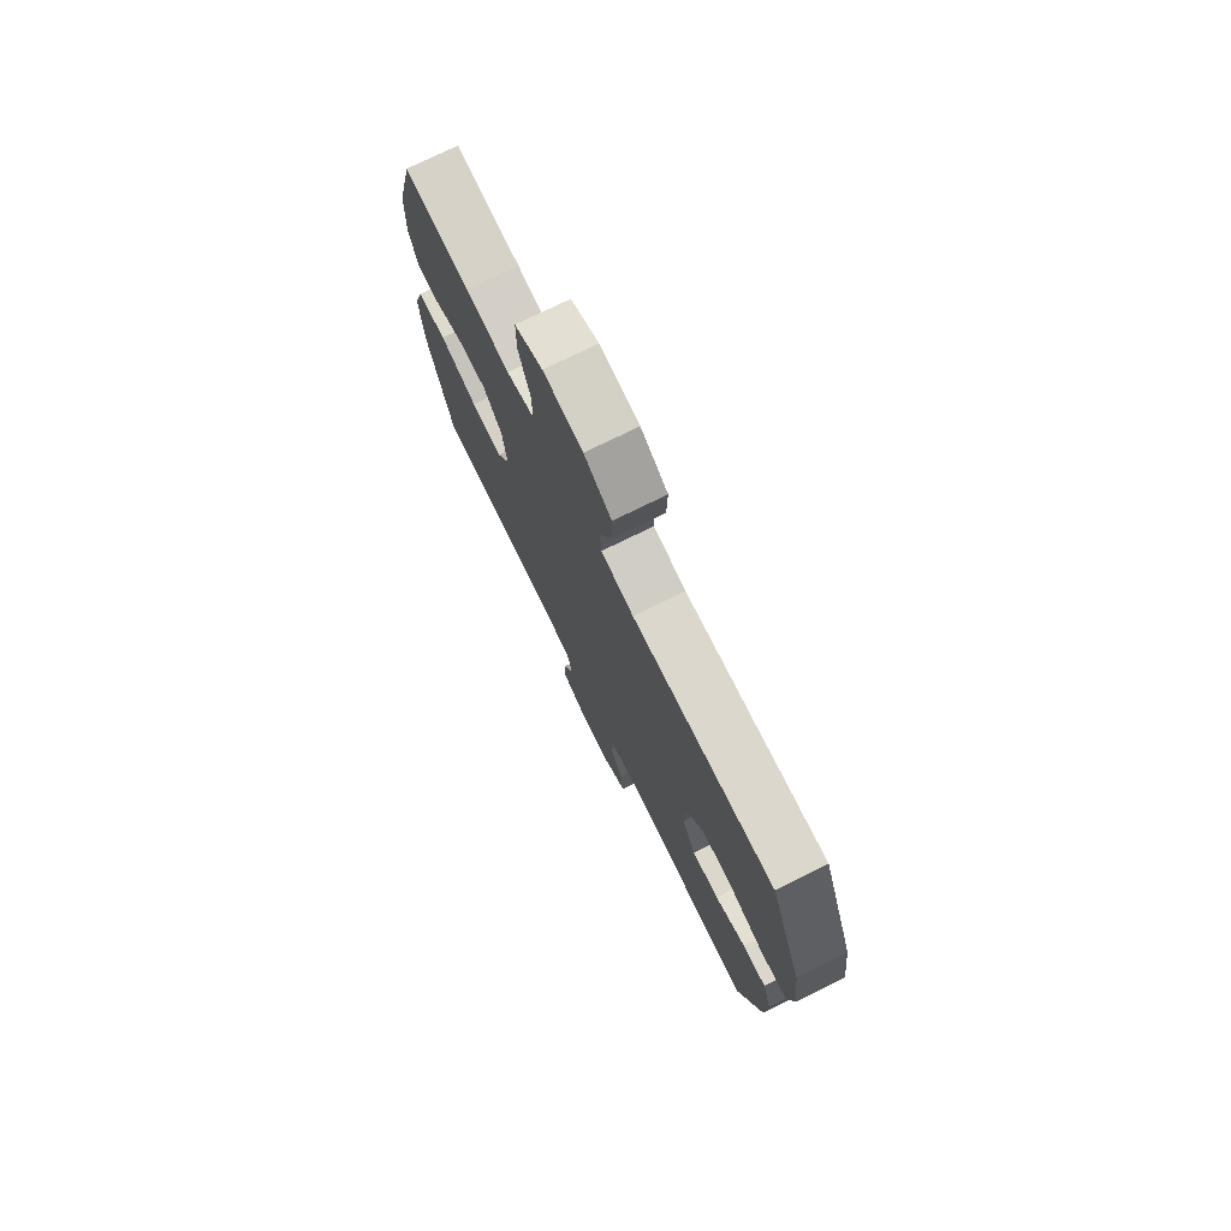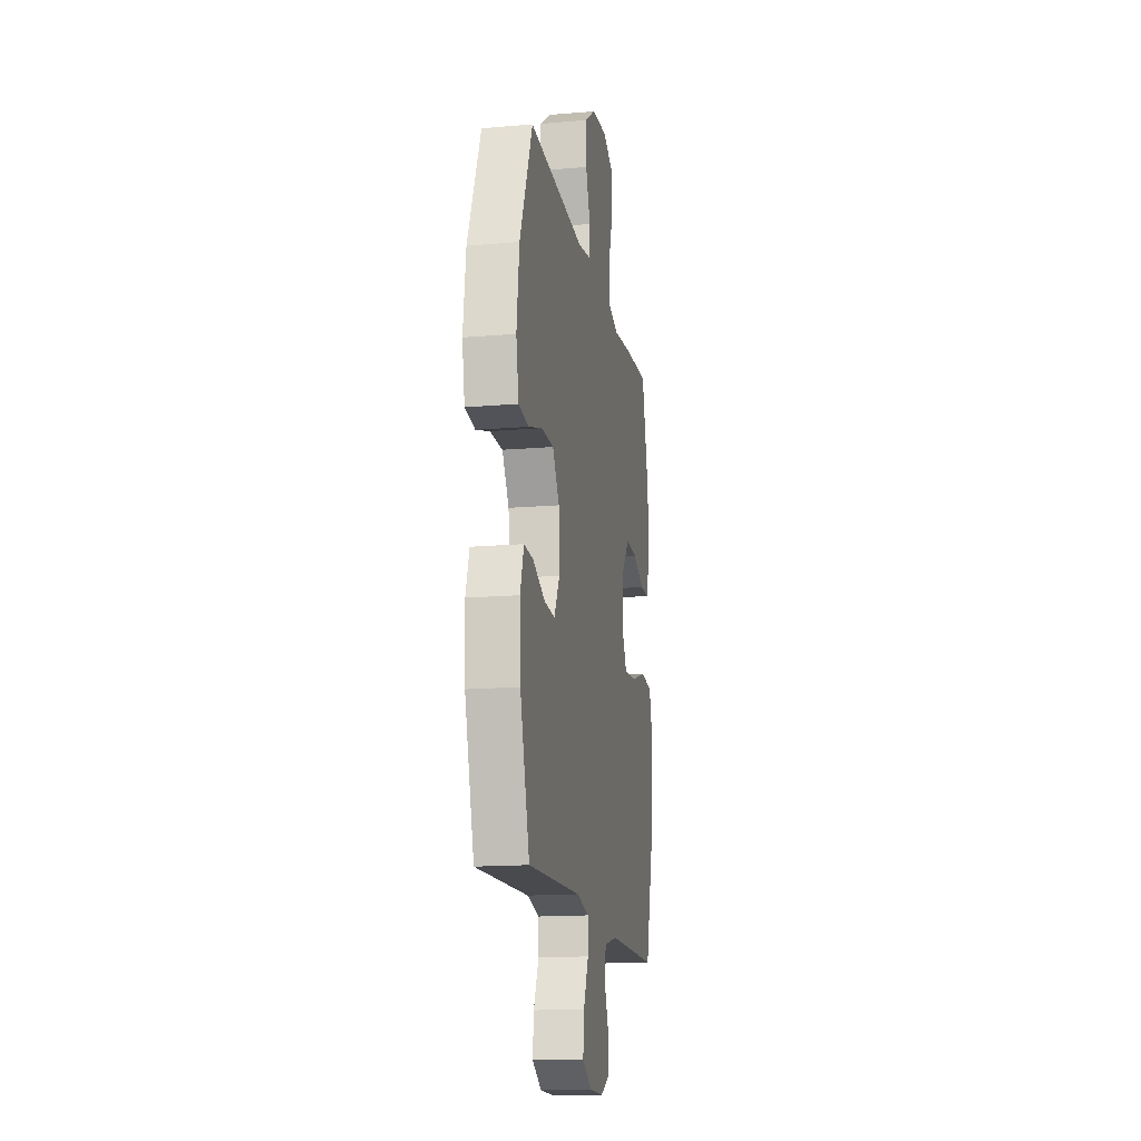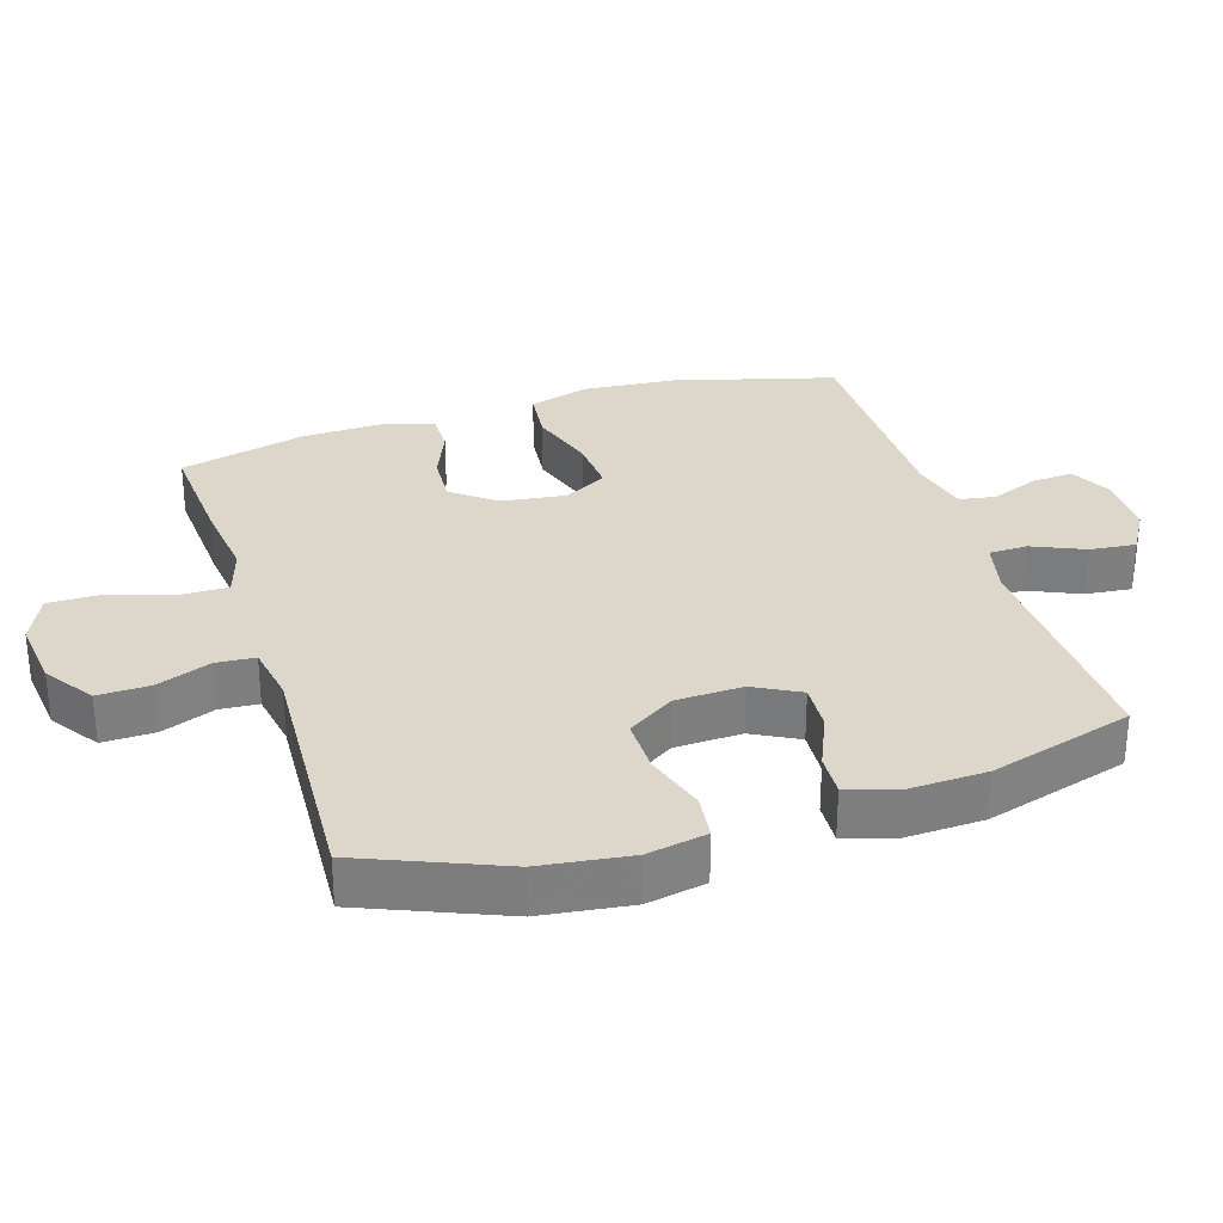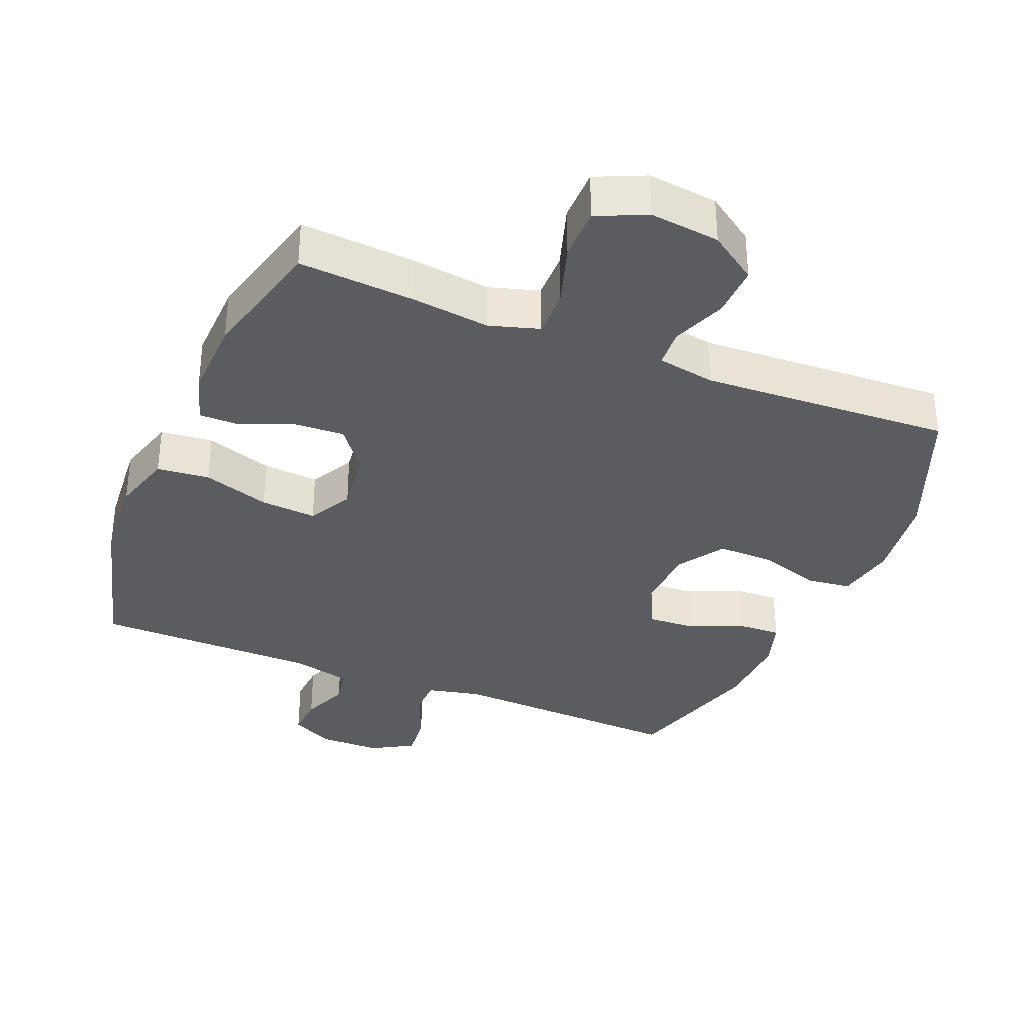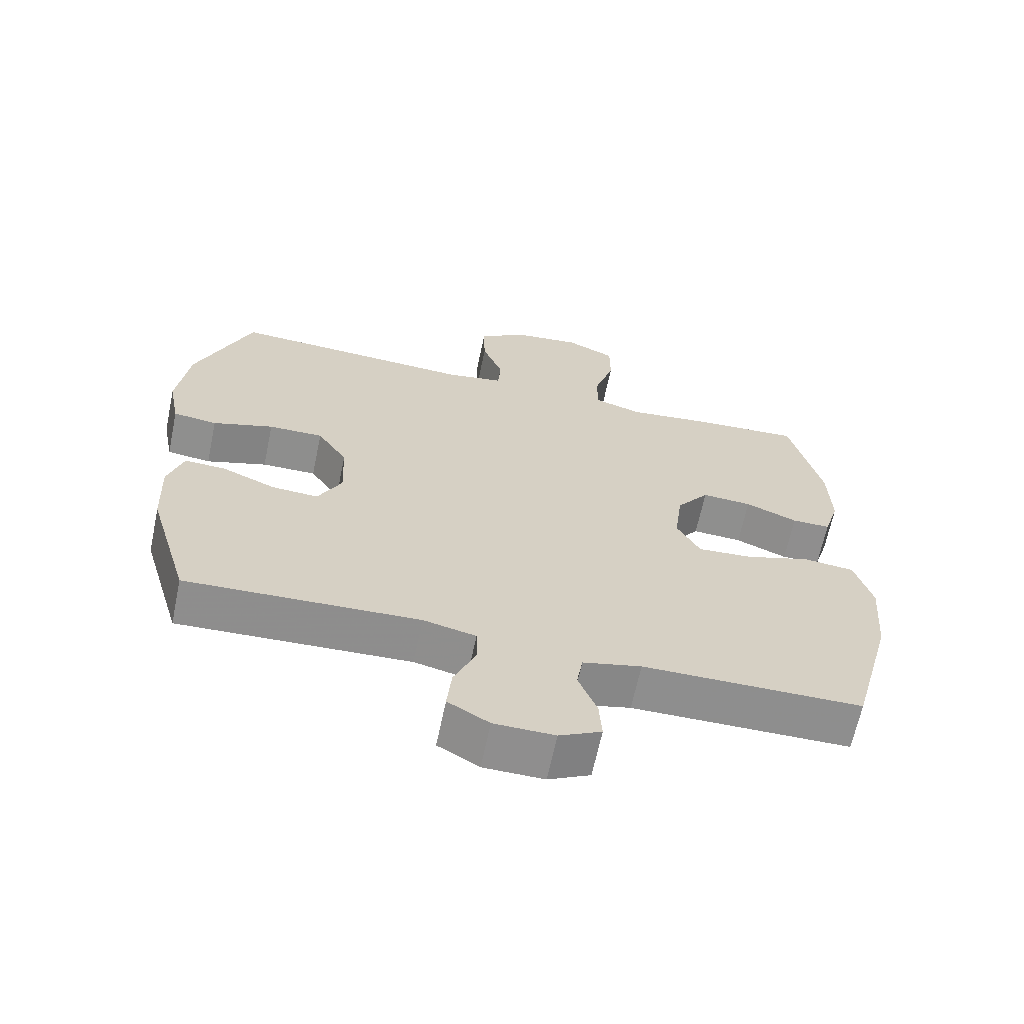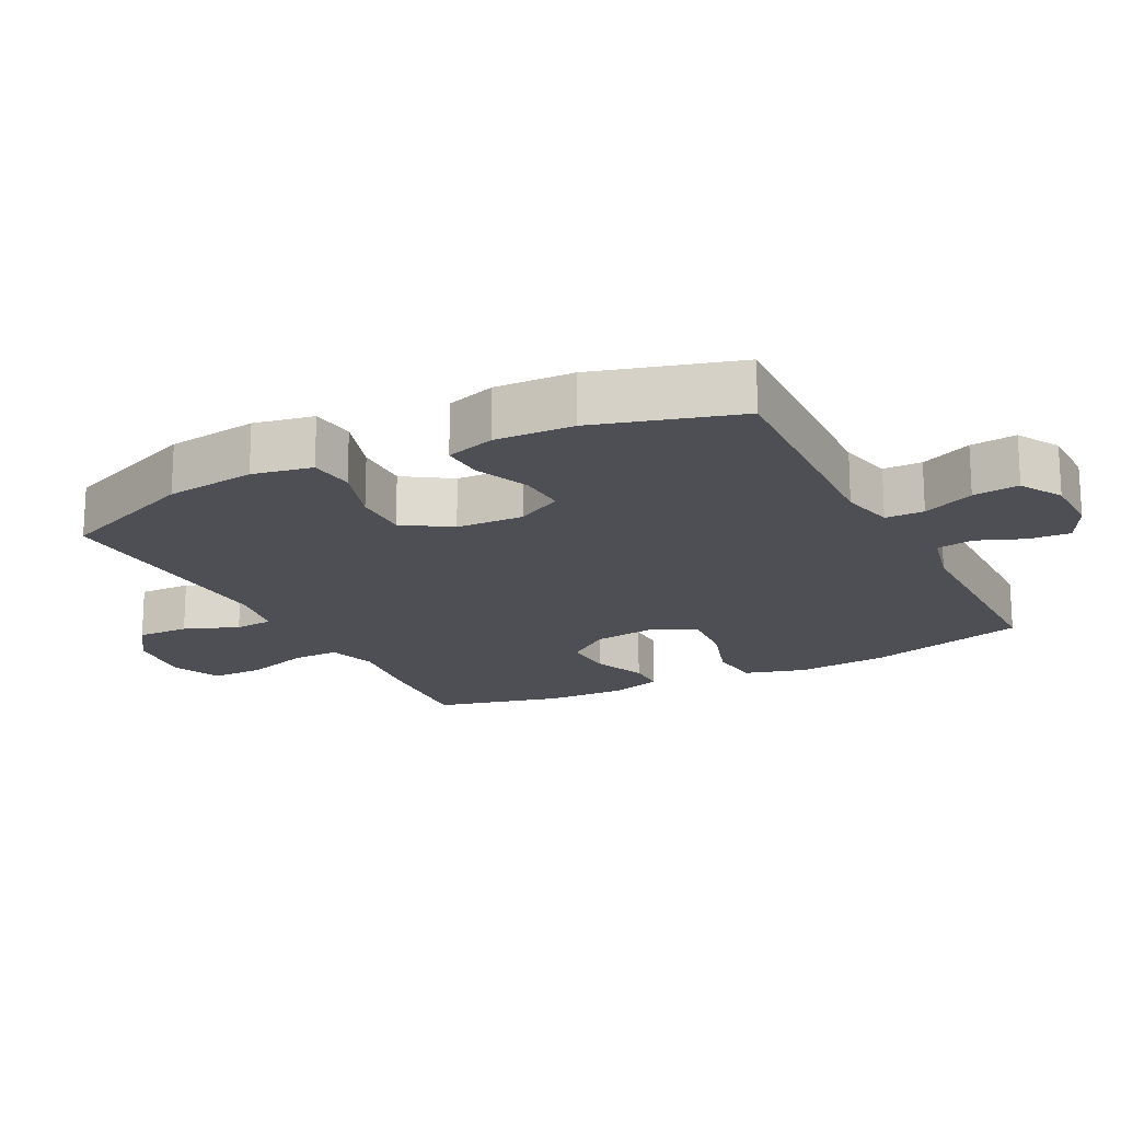
<metadata>
{"format":"obj","ext":"obj","renderer":"f3d","projection":"perspective","resolution":1024,"background":"white","views":[{"elev":75.5,"azim":63.8,"up":"+Z"},{"elev":-15.8,"azim":100.1,"up":"+Z"},{"elev":30.5,"azim":72.7,"up":"+Y"},{"elev":-34.6,"azim":-22.4,"up":"+Y"},{"elev":-65.0,"azim":168.2,"up":"+Z"},{"elev":-18.3,"azim":117.1,"up":"+Y"}]}
</metadata>
<code>
v 0.5 0.07 0.5
v 0.584 0.07 0.294
v 0.601 0.07 0.161
v 0.584 0.07 0.073
v 0.518 0.07 0.065
v 0.427 0.07 0.094
v 0.345 0.07 0.095
v 0.3 0.07 0.026
v 0.296 0.07 -0.073
v 0.332 0.07 -0.141
v 0.402 0.07 -0.137
v 0.482 0.07 -0.103
v 0.544 0.07 -0.1
v 0.567 0.07 -0.173
v 0.562 0.07 -0.289
v 0.5 0.07 -0.5
v 0.151 0.07 -0.485
v 0.072 0.07 -0.503
v 0.071 0.07 -0.56
v 0.104 0.07 -0.636
v 0.111 0.07 -0.704
v 0.049 0.07 -0.74
v -0.042 0.07 -0.741
v -0.105 0.07 -0.709
v -0.101 0.07 -0.648
v -0.073 0.07 -0.578
v -0.082 0.07 -0.524
v -0.17 0.07 -0.503
v -0.5 0.07 -0.5
v -0.564 0.07 -0.263
v -0.575 0.07 -0.127
v -0.549 0.07 -0.037
v -0.472 0.07 -0.029
v -0.373 0.07 -0.061
v -0.291 0.07 -0.067
v -0.256 0.07 -0.003
v -0.268 0.07 0.091
v -0.317 0.07 0.155
v -0.392 0.07 0.151
v -0.47 0.07 0.119
v -0.528 0.07 0.119
v -0.551 0.07 0.194
v -0.547 0.07 0.312
v -0.5 0.07 0.5
v -0.328 0.07 0.488
v -0.214 0.07 0.474
v -0.141 0.07 0.496
v -0.142 0.07 0.566
v -0.172 0.07 0.66
v -0.172 0.07 0.738
v -0.099 0.07 0.771
v 0.004 0.07 0.759
v 0.075 0.07 0.71
v 0.073 0.07 0.633
v 0.042 0.07 0.553
v 0.046 0.07 0.496
v 0.131 0.07 0.481
v 0.5 0 0.5
v 0.584 0 0.294
v 0.601 0 0.161
v 0.584 0 0.073
v 0.518 0 0.065
v 0.427 0 0.094
v 0.345 0 0.095
v 0.3 0 0.026
v 0.296 0 -0.073
v 0.332 0 -0.141
v 0.402 0 -0.137
v 0.482 0 -0.103
v 0.544 0 -0.1
v 0.567 0 -0.173
v 0.562 0 -0.289
v 0.5 0 -0.5
v 0.151 0 -0.485
v 0.072 0 -0.503
v 0.071 0 -0.56
v 0.104 0 -0.636
v 0.111 0 -0.704
v 0.049 0 -0.74
v -0.042 0 -0.741
v -0.105 0 -0.709
v -0.101 0 -0.648
v -0.073 0 -0.578
v -0.082 0 -0.524
v -0.17 0 -0.503
v -0.5 0 -0.5
v -0.564 0 -0.263
v -0.575 0 -0.127
v -0.549 0 -0.037
v -0.472 0 -0.029
v -0.373 0 -0.061
v -0.291 0 -0.067
v -0.256 0 -0.003
v -0.268 0 0.091
v -0.317 0 0.155
v -0.392 0 0.151
v -0.47 0 0.119
v -0.528 0 0.119
v -0.551 0 0.194
v -0.547 0 0.312
v -0.5 0 0.5
v -0.328 0 0.488
v -0.214 0 0.474
v -0.141 0 0.496
v -0.142 0 0.566
v -0.172 0 0.66
v -0.172 0 0.738
v -0.099 0 0.771
v 0.004 0 0.759
v 0.075 0 0.71
v 0.073 0 0.633
v 0.042 0 0.553
v 0.046 0 0.496
v 0.131 0 0.481
f 53 54 55
f 52 53 55
f 51 52 55
f 50 51 55
f 49 50 55
f 48 49 55
f 47 48 55 56
f 46 47 56 57
f 44 45 46
f 43 44 46
f 42 43 46
f 41 42 46
f 40 41 46
f 39 40 46
f 38 39 46 57
f 32 33 34
f 31 32 34
f 30 31 34
f 29 30 34
f 28 29 34
f 27 28 34 35
f 24 25 26
f 23 24 26
f 22 23 26
f 21 22 26
f 20 21 26
f 19 20 26
f 18 19 26 27
f 27 35 36
f 18 27 36
f 17 18 36
f 15 16 17
f 14 15 17
f 13 14 17
f 12 13 17
f 11 12 17
f 4 5 6
f 3 4 6
f 2 3 6
f 1 2 6
f 57 1 6
f 57 6 7
f 57 7 8
f 38 57 8
f 37 38 8
f 36 37 8 9
f 17 36 9 10
f 10 11 17
f 112 111 110
f 112 110 109
f 112 109 108
f 112 108 107
f 112 107 106
f 112 106 105
f 113 112 105 104
f 114 113 104 103
f 103 102 101
f 103 101 100
f 103 100 99
f 103 99 98
f 103 98 97
f 103 97 96
f 114 103 96 95
f 91 90 89
f 91 89 88
f 91 88 87
f 91 87 86
f 91 86 85
f 92 91 85 84
f 83 82 81
f 83 81 80
f 83 80 79
f 83 79 78
f 83 78 77
f 83 77 76
f 84 83 76 75
f 93 92 84
f 93 84 75
f 93 75 74
f 74 73 72
f 74 72 71
f 74 71 70
f 74 70 69
f 74 69 68
f 63 62 61
f 63 61 60
f 63 60 59
f 63 59 58
f 63 58 114
f 64 63 114
f 65 64 114
f 65 114 95
f 65 95 94
f 66 65 94 93
f 67 66 93 74
f 74 68 67
f 1 58 59 2
f 2 59 60 3
f 3 60 61 4
f 4 61 62 5
f 5 62 63 6
f 6 63 64 7
f 7 64 65 8
f 8 65 66 9
f 9 66 67 10
f 10 67 68 11
f 11 68 69 12
f 12 69 70 13
f 13 70 71 14
f 14 71 72 15
f 15 72 73 16
f 16 73 74 17
f 17 74 75 18
f 18 75 76 19
f 19 76 77 20
f 20 77 78 21
f 21 78 79 22
f 22 79 80 23
f 23 80 81 24
f 24 81 82 25
f 25 82 83 26
f 26 83 84 27
f 27 84 85 28
f 28 85 86 29
f 29 86 87 30
f 30 87 88 31
f 31 88 89 32
f 32 89 90 33
f 33 90 91 34
f 34 91 92 35
f 35 92 93 36
f 36 93 94 37
f 37 94 95 38
f 38 95 96 39
f 39 96 97 40
f 40 97 98 41
f 41 98 99 42
f 42 99 100 43
f 43 100 101 44
f 44 101 102 45
f 45 102 103 46
f 46 103 104 47
f 47 104 105 48
f 48 105 106 49
f 49 106 107 50
f 50 107 108 51
f 51 108 109 52
f 52 109 110 53
f 53 110 111 54
f 54 111 112 55
f 55 112 113 56
f 56 113 114 57
f 57 114 58 1

</code>
